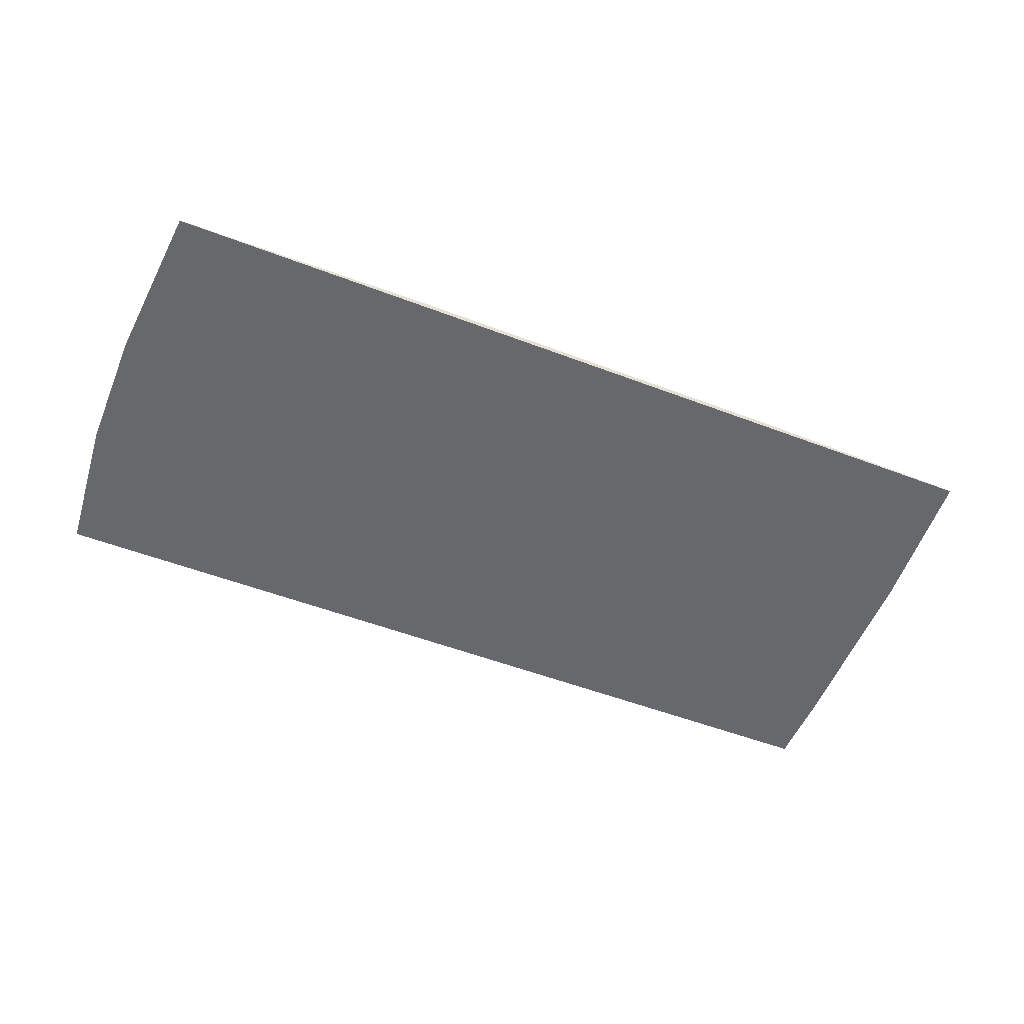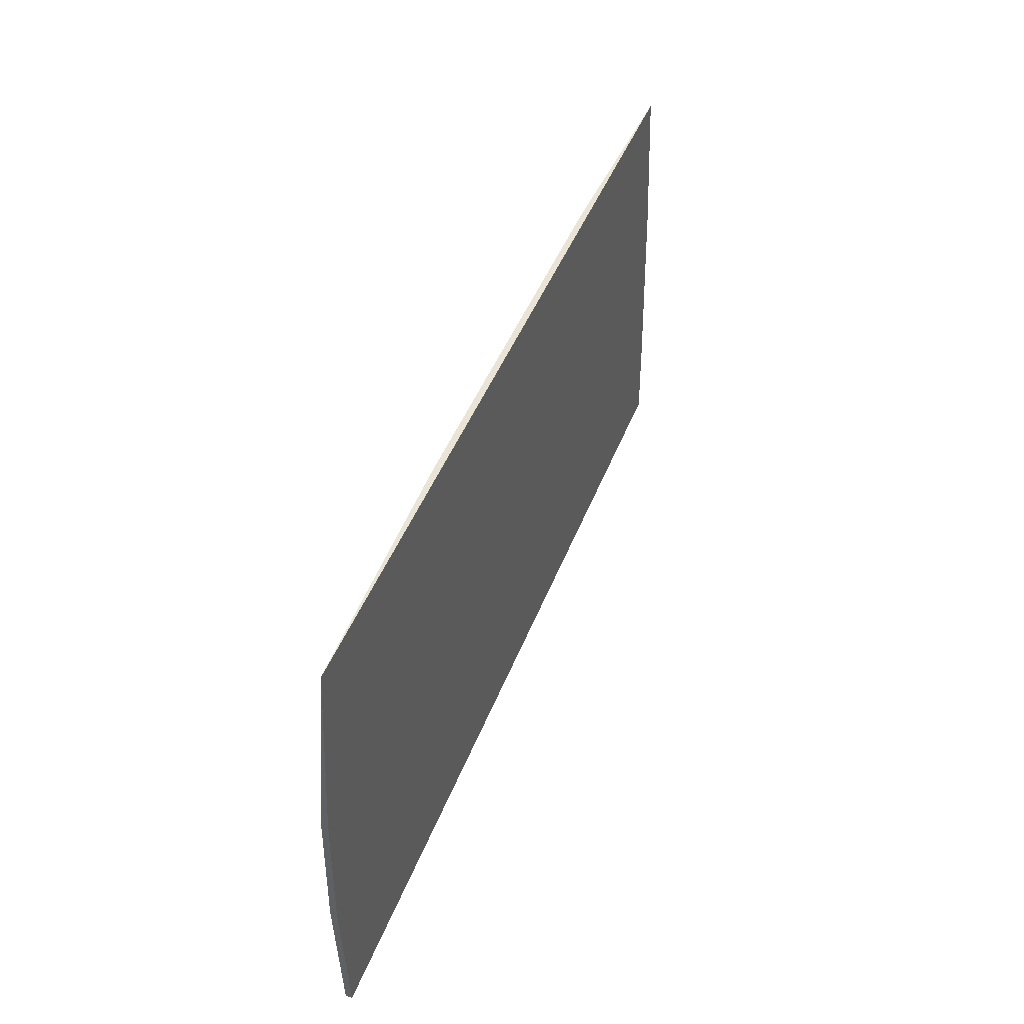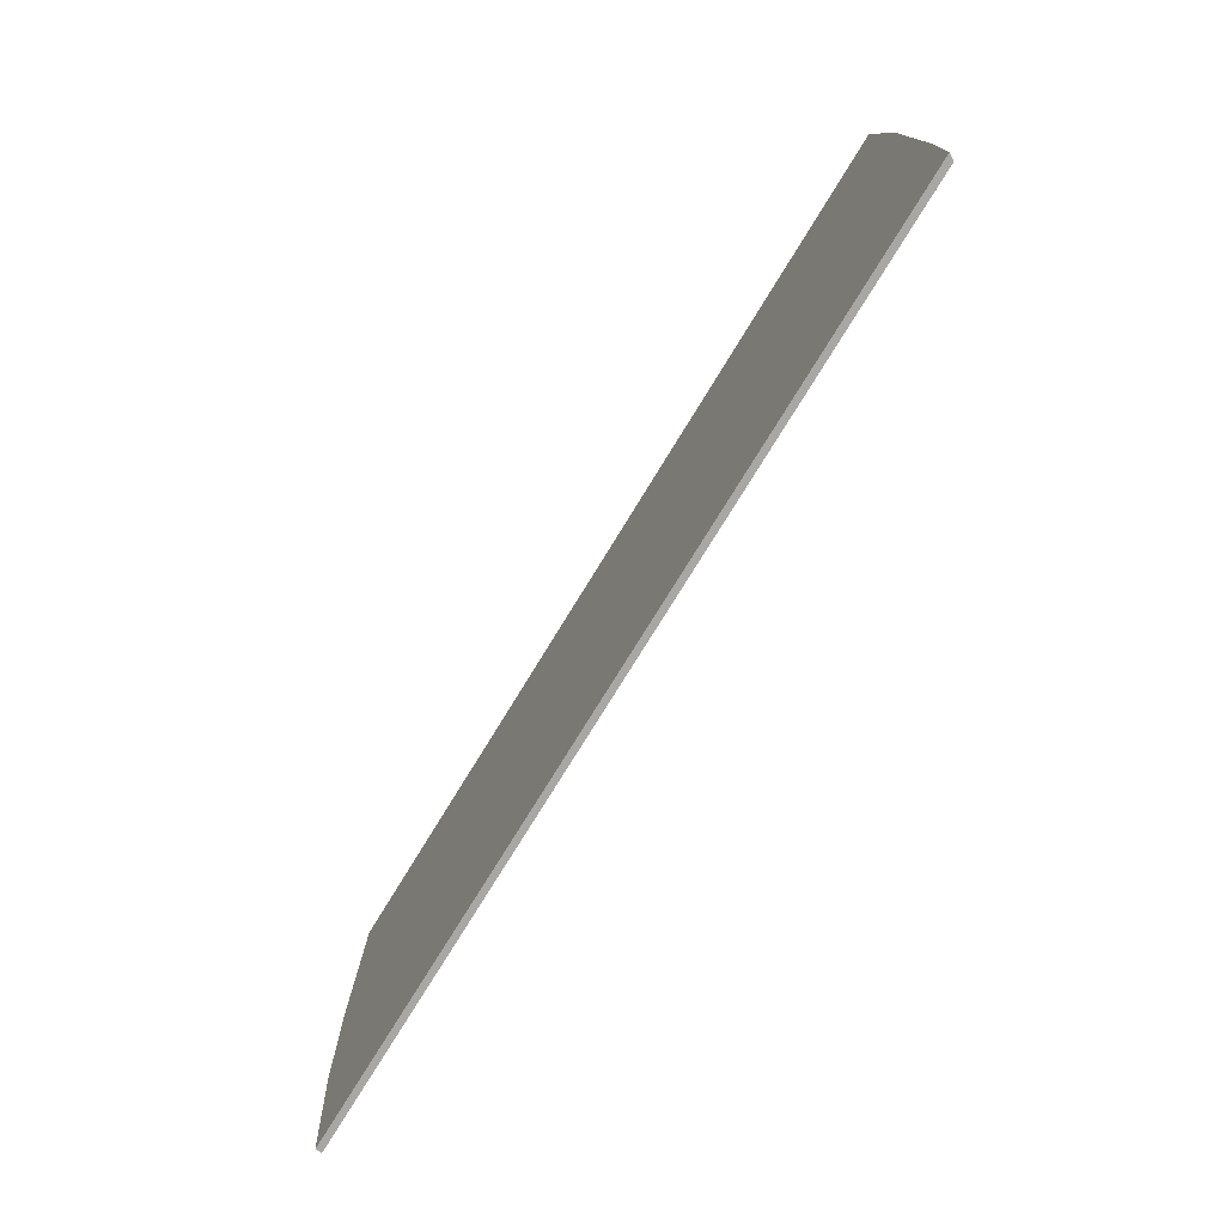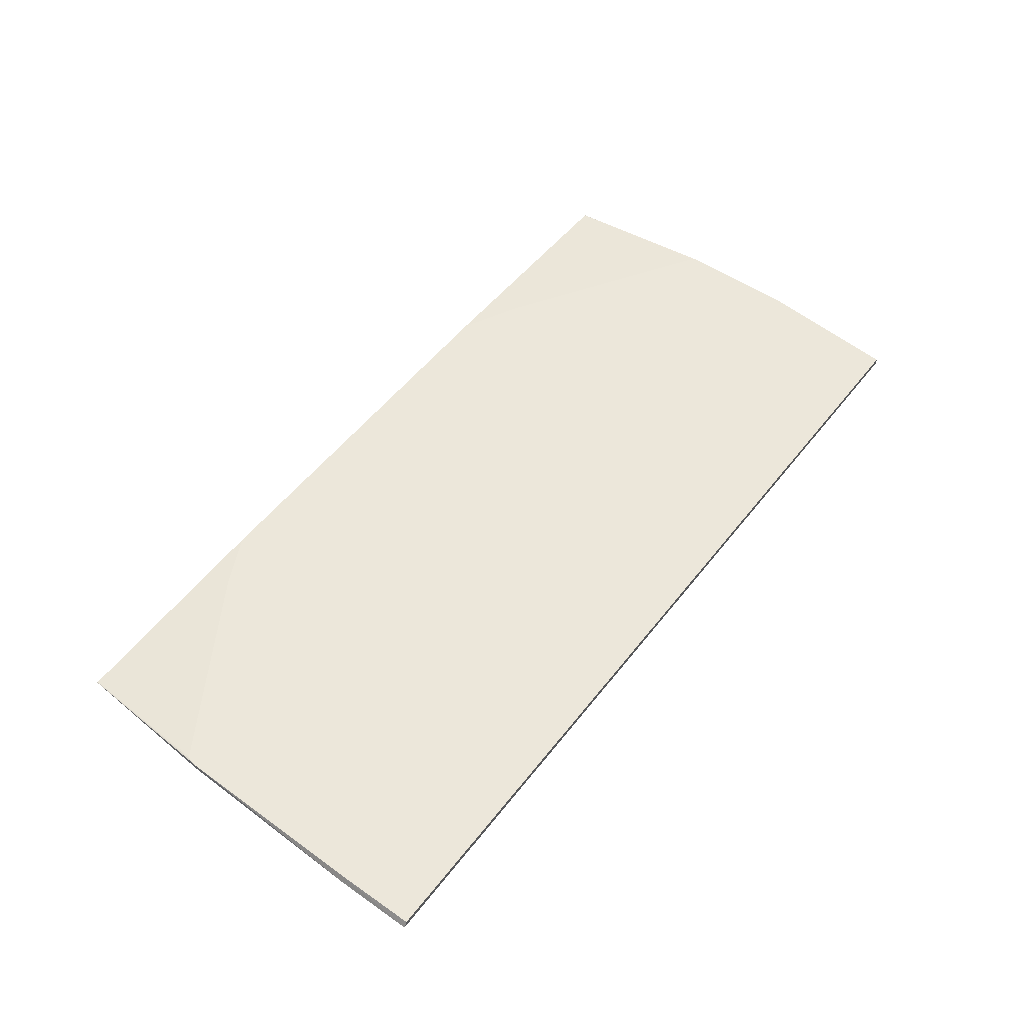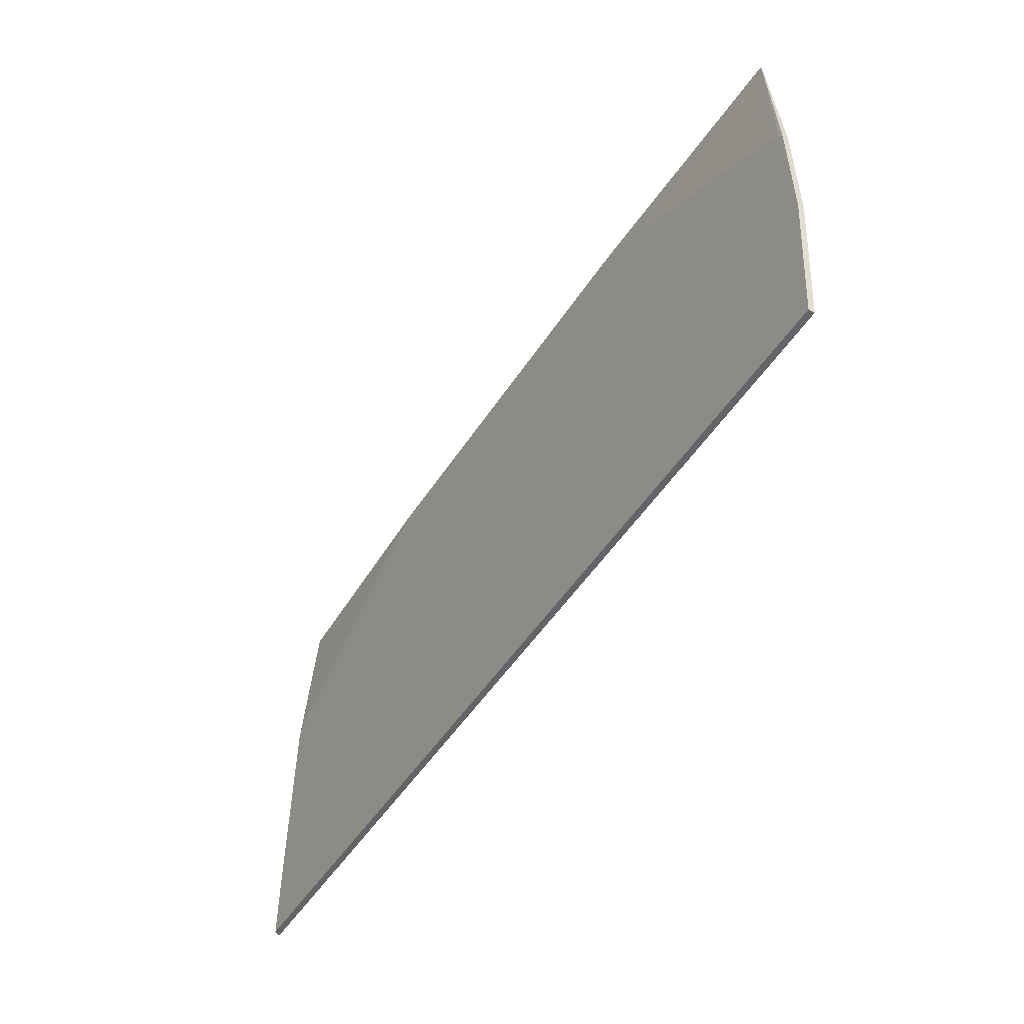
<metadata>
{"format":"obj","ext":"obj","renderer":"f3d","projection":"perspective","resolution":1024,"background":"white","views":[{"elev":-52.3,"azim":157.6,"up":"+Z"},{"elev":42.5,"azim":109.5,"up":"+Y"},{"elev":-74.5,"azim":-121.3,"up":"+Y"},{"elev":52.7,"azim":-53.2,"up":"+Z"},{"elev":-51.1,"azim":57.9,"up":"+Y"}]}
</metadata>
<code>
v -0.6011 -0.3135 0.01707
v -0.5975 -0.3135 0.02321
v -0.5964 -0.3134 0.02524
v -0.5964 -0.2136 0.02524
v -0.5975 -0.2146 0.02321
v -0.6006 -0.2085 0.01707
v 0.5763 -0.3135 0.01707
v -0.5955 -0.3135 0.02524
v -0.5917 0.05221 0.02524
v -0.5917 0.05254 0.01707
v 0.5917 -0.3134 0.01707
v 0.5917 -0.3135 0.01731
v 0.5917 -0.3135 0.02524
v -0.5893 0.06292 0.02524
v -0.5743 0.2538 0.01741
v -0.5748 0.2538 0.0172
v -0.575 0.2538 0.01707
v 0.6092 -0.1246 0.01707
v 0.6092 -0.1233 0.02524
v -0.5867 0.0682 0.02524
v -0.3422 0.2204 0.02524
v -0.2779 0.2526 0.02524
v -0.2756 0.2538 0.02524
v 0.5923 0.2538 0.01707
v 0.6092 0.03477 0.01707
v 0.6092 0.03477 0.02524
v 0.2583 0.2538 0.02524
v 0.5921 0.2538 0.01721
v 0.5917 0.2538 0.01741
v 0.6034 0.04638 0.02524
v 0.3249 0.2204 0.02524
v 0.3365 0.2146 0.02524
v 0.5917 0.05432 0.02524
f 12 18 13
f 15 20 21
f 14 20 15
f 13 18 19
f 15 21 22
f 11 18 12
f 7 11 12
f 9 16 17
f 9 15 16
f 9 14 15
f 6 9 10
f 15 22 23
f 9 17 10
f 15 23 27
f 29 32 33
f 15 29 28
f 15 28 24
f 15 24 17
f 15 17 16
f 18 25 26
f 18 26 19
f 24 28 26
f 24 26 25
f 26 28 29
f 26 29 30
f 27 31 29
f 29 31 32
f 29 33 30
f 4 9 6
f 15 27 29
f 4 6 5
f 3 21 20
f 3 14 9
f 1 2 3
f 1 3 4
f 1 4 5
f 1 6 10
f 1 10 17
f 1 17 24
f 1 24 25
f 1 25 18
f 1 18 11
f 1 11 7
f 1 7 12
f 1 12 13
f 1 13 8
f 1 8 2
f 1 5 6
f 3 8 13
f 2 8 3
f 3 20 14
f 3 22 21
f 3 23 22
f 3 27 23
f 3 31 27
f 3 9 4
f 3 33 32
f 3 30 33
f 3 26 30
f 3 19 26
f 3 32 31
f 3 13 19

</code>
